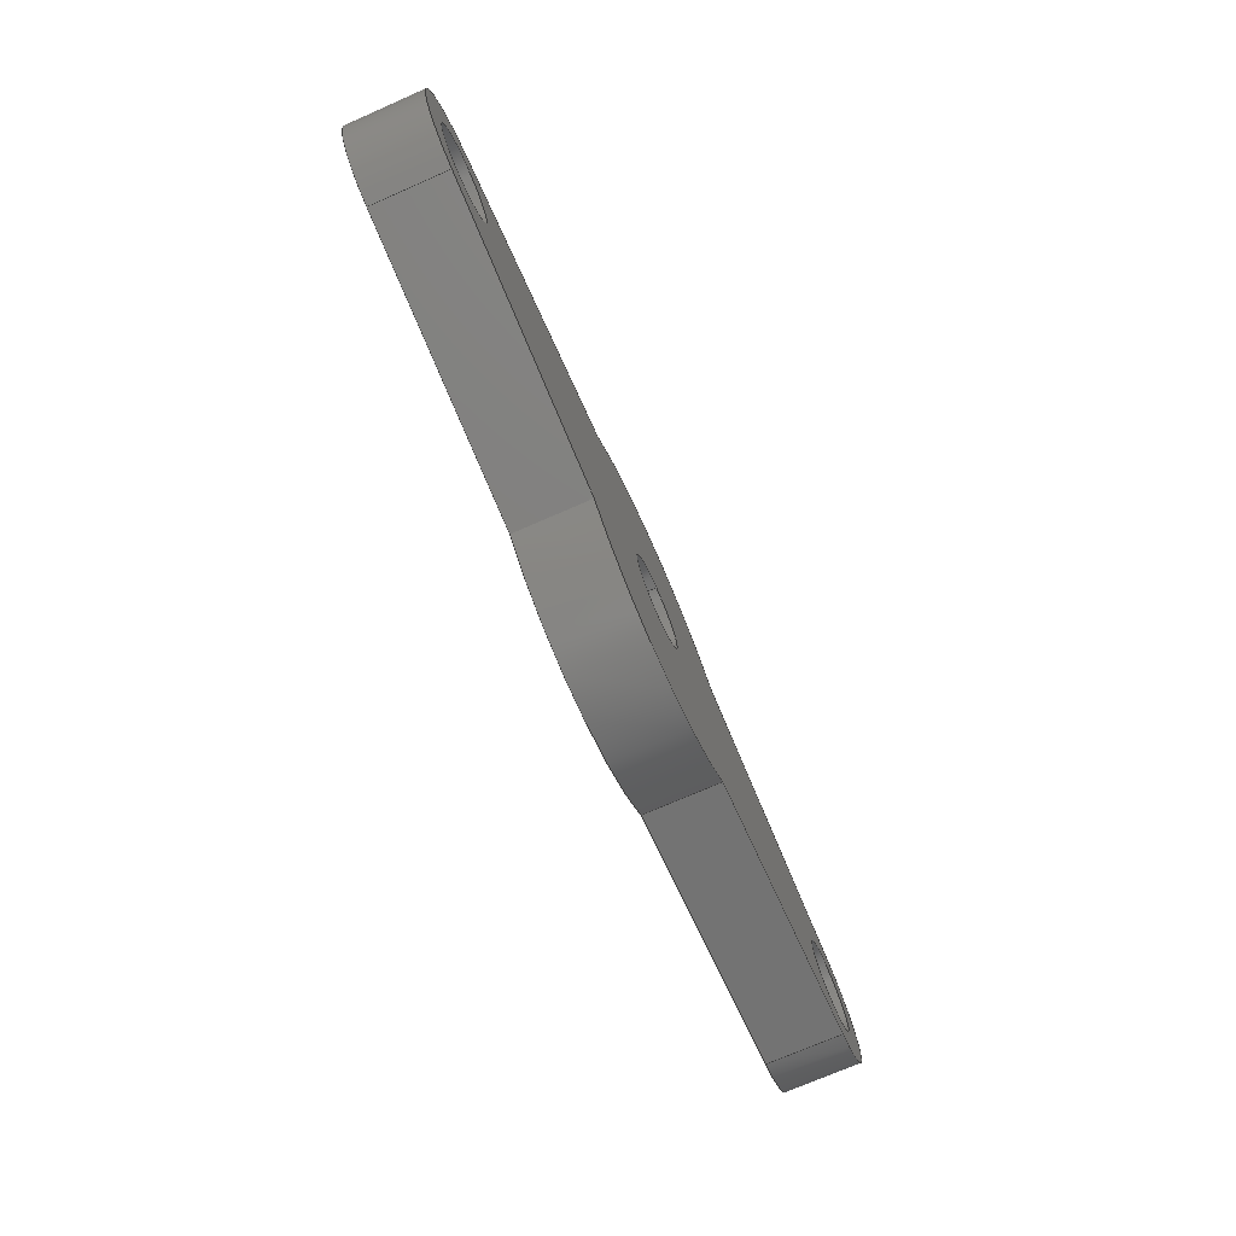
<metadata>
{"format":"step","ext":"step","renderer":"f3d","projection":"perspective","resolution":1024,"background":"white","views":[{"elev":-73.1,"azim":-66.4,"up":"+Z"}]}
</metadata>
<code>
ISO-10303-21;
DATA;
#1=MECHANICAL_DESIGN_GEOMETRIC_PRESENTATION_REPRESENTATION('',(#4),#431);
#2=SHAPE_REPRESENTATION_RELATIONSHIP('SRR','None',#438,#3);
#3=ADVANCED_BREP_SHAPE_REPRESENTATION('',(#5),#430);
#4=STYLED_ITEM('',(#448),#5);
#5=MANIFOLD_SOLID_BREP('Body1',#243);
#6=FACE_BOUND('',#43,.T.);
#7=FACE_BOUND('',#44,.T.);
#8=FACE_BOUND('',#45,.T.);
#9=FACE_BOUND('',#47,.T.);
#10=FACE_BOUND('',#48,.T.);
#11=FACE_BOUND('',#49,.T.);
#12=PLANE('',#269);
#13=PLANE('',#273);
#14=PLANE('',#277);
#15=PLANE('',#281);
#16=PLANE('',#282);
#17=PLANE('',#283);
#18=FACE_OUTER_BOUND('',#31,.T.);
#19=FACE_OUTER_BOUND('',#32,.T.);
#20=FACE_OUTER_BOUND('',#33,.T.);
#21=FACE_OUTER_BOUND('',#34,.T.);
#22=FACE_OUTER_BOUND('',#35,.T.);
#23=FACE_OUTER_BOUND('',#36,.T.);
#24=FACE_OUTER_BOUND('',#37,.T.);
#25=FACE_OUTER_BOUND('',#38,.T.);
#26=FACE_OUTER_BOUND('',#39,.T.);
#27=FACE_OUTER_BOUND('',#40,.T.);
#28=FACE_OUTER_BOUND('',#41,.T.);
#29=FACE_OUTER_BOUND('',#42,.T.);
#30=FACE_OUTER_BOUND('',#46,.T.);
#31=EDGE_LOOP('',(#157,#158,#159,#160));
#32=EDGE_LOOP('',(#161,#162,#163,#164));
#33=EDGE_LOOP('',(#165,#166,#167,#168));
#34=EDGE_LOOP('',(#169,#170,#171,#172));
#35=EDGE_LOOP('',(#173,#174,#175,#176));
#36=EDGE_LOOP('',(#177,#178,#179,#180));
#37=EDGE_LOOP('',(#181,#182,#183,#184));
#38=EDGE_LOOP('',(#185,#186,#187,#188));
#39=EDGE_LOOP('',(#189,#190,#191,#192));
#40=EDGE_LOOP('',(#193,#194,#195,#196));
#41=EDGE_LOOP('',(#197,#198,#199,#200));
#42=EDGE_LOOP('',(#201,#202,#203,#204,#205,#206,#207,#208));
#43=EDGE_LOOP('',(#209));
#44=EDGE_LOOP('',(#210));
#45=EDGE_LOOP('',(#211));
#46=EDGE_LOOP('',(#212,#213,#214,#215,#216,#217,#218,#219));
#47=EDGE_LOOP('',(#220));
#48=EDGE_LOOP('',(#221));
#49=EDGE_LOOP('',(#222));
#50=LINE('',#364,#69);
#51=LINE('',#370,#70);
#52=LINE('',#376,#71);
#53=LINE('',#383,#72);
#54=LINE('',#386,#73);
#55=LINE('',#389,#74);
#56=LINE('',#391,#75);
#57=LINE('',#392,#76);
#58=LINE('',#397,#77);
#59=LINE('',#401,#78);
#60=LINE('',#403,#79);
#61=LINE('',#404,#80);
#62=LINE('',#409,#81);
#63=LINE('',#413,#82);
#64=LINE('',#415,#83);
#65=LINE('',#416,#84);
#66=LINE('',#421,#85);
#67=LINE('',#424,#86);
#68=LINE('',#425,#87);
#69=VECTOR('',#290,1.5);
#70=VECTOR('',#297,1.5);
#71=VECTOR('',#304,1.5);
#72=VECTOR('',#311,1000);
#73=VECTOR('',#314,1000);
#74=VECTOR('',#317,1000);
#75=VECTOR('',#318,1000);
#76=VECTOR('',#319,1000);
#77=VECTOR('',#324,1000);
#78=VECTOR('',#329,1000);
#79=VECTOR('',#330,1000);
#80=VECTOR('',#331,1000);
#81=VECTOR('',#336,1000);
#82=VECTOR('',#341,1000);
#83=VECTOR('',#342,1000);
#84=VECTOR('',#343,1000);
#85=VECTOR('',#348,1000);
#86=VECTOR('',#353,1000);
#87=VECTOR('',#354,1000);
#88=CIRCLE('',#258,1.5);
#89=CIRCLE('',#259,1.5);
#90=CIRCLE('',#261,1.5);
#91=CIRCLE('',#262,1.5);
#92=CIRCLE('',#264,1.5);
#93=CIRCLE('',#265,1.5);
#94=CIRCLE('',#267,6);
#95=CIRCLE('',#268,6);
#96=CIRCLE('',#271,2.5);
#97=CIRCLE('',#272,2.5);
#98=CIRCLE('',#275,6);
#99=CIRCLE('',#276,6);
#100=CIRCLE('',#279,2.5);
#101=CIRCLE('',#280,2.5);
#102=VERTEX_POINT('',#361);
#103=VERTEX_POINT('',#363);
#104=VERTEX_POINT('',#367);
#105=VERTEX_POINT('',#369);
#106=VERTEX_POINT('',#373);
#107=VERTEX_POINT('',#375);
#108=VERTEX_POINT('',#379);
#109=VERTEX_POINT('',#380);
#110=VERTEX_POINT('',#382);
#111=VERTEX_POINT('',#384);
#112=VERTEX_POINT('',#388);
#113=VERTEX_POINT('',#390);
#114=VERTEX_POINT('',#394);
#115=VERTEX_POINT('',#396);
#116=VERTEX_POINT('',#400);
#117=VERTEX_POINT('',#402);
#118=VERTEX_POINT('',#406);
#119=VERTEX_POINT('',#408);
#120=VERTEX_POINT('',#412);
#121=VERTEX_POINT('',#414);
#122=VERTEX_POINT('',#418);
#123=VERTEX_POINT('',#420);
#124=EDGE_CURVE('',#102,#102,#88,.T.);
#125=EDGE_CURVE('',#102,#103,#50,.T.);
#126=EDGE_CURVE('',#103,#103,#89,.T.);
#127=EDGE_CURVE('',#104,#104,#90,.T.);
#128=EDGE_CURVE('',#104,#105,#51,.T.);
#129=EDGE_CURVE('',#105,#105,#91,.T.);
#130=EDGE_CURVE('',#106,#106,#92,.T.);
#131=EDGE_CURVE('',#106,#107,#52,.T.);
#132=EDGE_CURVE('',#107,#107,#93,.T.);
#133=EDGE_CURVE('',#108,#109,#94,.T.);
#134=EDGE_CURVE('',#108,#110,#53,.T.);
#135=EDGE_CURVE('',#110,#111,#95,.T.);
#136=EDGE_CURVE('',#109,#111,#54,.T.);
#137=EDGE_CURVE('',#112,#111,#55,.T.);
#138=EDGE_CURVE('',#113,#112,#56,.T.);
#139=EDGE_CURVE('',#113,#109,#57,.T.);
#140=EDGE_CURVE('',#112,#114,#96,.T.);
#141=EDGE_CURVE('',#115,#114,#58,.T.);
#142=EDGE_CURVE('',#113,#115,#97,.T.);
#143=EDGE_CURVE('',#114,#116,#59,.T.);
#144=EDGE_CURVE('',#117,#116,#60,.T.);
#145=EDGE_CURVE('',#115,#117,#61,.T.);
#146=EDGE_CURVE('',#116,#118,#98,.T.);
#147=EDGE_CURVE('',#119,#118,#62,.T.);
#148=EDGE_CURVE('',#117,#119,#99,.T.);
#149=EDGE_CURVE('',#120,#118,#63,.T.);
#150=EDGE_CURVE('',#121,#120,#64,.T.);
#151=EDGE_CURVE('',#121,#119,#65,.T.);
#152=EDGE_CURVE('',#120,#122,#100,.T.);
#153=EDGE_CURVE('',#123,#122,#66,.T.);
#154=EDGE_CURVE('',#121,#123,#101,.T.);
#155=EDGE_CURVE('',#122,#110,#67,.T.);
#156=EDGE_CURVE('',#123,#108,#68,.T.);
#157=ORIENTED_EDGE('',*,*,#124,.F.);
#158=ORIENTED_EDGE('',*,*,#125,.T.);
#159=ORIENTED_EDGE('',*,*,#126,.T.);
#160=ORIENTED_EDGE('',*,*,#125,.F.);
#161=ORIENTED_EDGE('',*,*,#127,.F.);
#162=ORIENTED_EDGE('',*,*,#128,.T.);
#163=ORIENTED_EDGE('',*,*,#129,.T.);
#164=ORIENTED_EDGE('',*,*,#128,.F.);
#165=ORIENTED_EDGE('',*,*,#130,.T.);
#166=ORIENTED_EDGE('',*,*,#131,.T.);
#167=ORIENTED_EDGE('',*,*,#132,.F.);
#168=ORIENTED_EDGE('',*,*,#131,.F.);
#169=ORIENTED_EDGE('',*,*,#133,.F.);
#170=ORIENTED_EDGE('',*,*,#134,.T.);
#171=ORIENTED_EDGE('',*,*,#135,.T.);
#172=ORIENTED_EDGE('',*,*,#136,.F.);
#173=ORIENTED_EDGE('',*,*,#137,.F.);
#174=ORIENTED_EDGE('',*,*,#138,.F.);
#175=ORIENTED_EDGE('',*,*,#139,.T.);
#176=ORIENTED_EDGE('',*,*,#136,.T.);
#177=ORIENTED_EDGE('',*,*,#140,.T.);
#178=ORIENTED_EDGE('',*,*,#141,.F.);
#179=ORIENTED_EDGE('',*,*,#142,.F.);
#180=ORIENTED_EDGE('',*,*,#138,.T.);
#181=ORIENTED_EDGE('',*,*,#143,.T.);
#182=ORIENTED_EDGE('',*,*,#144,.F.);
#183=ORIENTED_EDGE('',*,*,#145,.F.);
#184=ORIENTED_EDGE('',*,*,#141,.T.);
#185=ORIENTED_EDGE('',*,*,#146,.T.);
#186=ORIENTED_EDGE('',*,*,#147,.F.);
#187=ORIENTED_EDGE('',*,*,#148,.F.);
#188=ORIENTED_EDGE('',*,*,#144,.T.);
#189=ORIENTED_EDGE('',*,*,#149,.F.);
#190=ORIENTED_EDGE('',*,*,#150,.F.);
#191=ORIENTED_EDGE('',*,*,#151,.T.);
#192=ORIENTED_EDGE('',*,*,#147,.T.);
#193=ORIENTED_EDGE('',*,*,#152,.T.);
#194=ORIENTED_EDGE('',*,*,#153,.F.);
#195=ORIENTED_EDGE('',*,*,#154,.F.);
#196=ORIENTED_EDGE('',*,*,#150,.T.);
#197=ORIENTED_EDGE('',*,*,#155,.T.);
#198=ORIENTED_EDGE('',*,*,#134,.F.);
#199=ORIENTED_EDGE('',*,*,#156,.F.);
#200=ORIENTED_EDGE('',*,*,#153,.T.);
#201=ORIENTED_EDGE('',*,*,#139,.F.);
#202=ORIENTED_EDGE('',*,*,#142,.T.);
#203=ORIENTED_EDGE('',*,*,#145,.T.);
#204=ORIENTED_EDGE('',*,*,#148,.T.);
#205=ORIENTED_EDGE('',*,*,#151,.F.);
#206=ORIENTED_EDGE('',*,*,#154,.T.);
#207=ORIENTED_EDGE('',*,*,#156,.T.);
#208=ORIENTED_EDGE('',*,*,#133,.T.);
#209=ORIENTED_EDGE('',*,*,#130,.F.);
#210=ORIENTED_EDGE('',*,*,#126,.F.);
#211=ORIENTED_EDGE('',*,*,#129,.F.);
#212=ORIENTED_EDGE('',*,*,#137,.T.);
#213=ORIENTED_EDGE('',*,*,#135,.F.);
#214=ORIENTED_EDGE('',*,*,#155,.F.);
#215=ORIENTED_EDGE('',*,*,#152,.F.);
#216=ORIENTED_EDGE('',*,*,#149,.T.);
#217=ORIENTED_EDGE('',*,*,#146,.F.);
#218=ORIENTED_EDGE('',*,*,#143,.F.);
#219=ORIENTED_EDGE('',*,*,#140,.F.);
#220=ORIENTED_EDGE('',*,*,#132,.T.);
#221=ORIENTED_EDGE('',*,*,#124,.T.);
#222=ORIENTED_EDGE('',*,*,#127,.T.);
#223=CYLINDRICAL_SURFACE('',#257,1.5);
#224=CYLINDRICAL_SURFACE('',#260,1.5);
#225=CYLINDRICAL_SURFACE('',#263,1.5);
#226=CYLINDRICAL_SURFACE('',#266,6);
#227=CYLINDRICAL_SURFACE('',#270,2.5);
#228=CYLINDRICAL_SURFACE('',#274,6);
#229=CYLINDRICAL_SURFACE('',#278,2.5);
#230=ADVANCED_FACE('',(#18),#223,.F.);
#231=ADVANCED_FACE('',(#19),#224,.F.);
#232=ADVANCED_FACE('',(#20),#225,.F.);
#233=ADVANCED_FACE('',(#21),#226,.T.);
#234=ADVANCED_FACE('',(#22),#12,.T.);
#235=ADVANCED_FACE('',(#23),#227,.T.);
#236=ADVANCED_FACE('',(#24),#13,.F.);
#237=ADVANCED_FACE('',(#25),#228,.T.);
#238=ADVANCED_FACE('',(#26),#14,.T.);
#239=ADVANCED_FACE('',(#27),#229,.T.);
#240=ADVANCED_FACE('',(#28),#15,.F.);
#241=ADVANCED_FACE('',(#29,#6,#7,#8),#16,.T.);
#242=ADVANCED_FACE('',(#30,#9,#10,#11),#17,.F.);
#243=CLOSED_SHELL('',(#230,#231,#232,#233,#234,#235,#236,#237,#238,#239,
#240,#241,#242));
#244=DERIVED_UNIT_ELEMENT(#246,1);
#245=DERIVED_UNIT_ELEMENT(#433,3);
#246=(
MASS_UNIT()
NAMED_UNIT(*)
SI_UNIT(.KILO.,.GRAM.)
);
#247=DERIVED_UNIT((#244,#245));
#248=MEASURE_REPRESENTATION_ITEM('density measure',
POSITIVE_RATIO_MEASURE(7850),#247);
#249=PROPERTY_DEFINITION_REPRESENTATION(#254,#251);
#250=PROPERTY_DEFINITION_REPRESENTATION(#255,#252);
#251=REPRESENTATION('material name',(#253),#430);
#252=REPRESENTATION('density',(#248),#430);
#253=DESCRIPTIVE_REPRESENTATION_ITEM('Steel','Steel');
#254=PROPERTY_DEFINITION('material property','material name',#440);
#255=PROPERTY_DEFINITION('material property','density of part',#440);
#256=AXIS2_PLACEMENT_3D('placement',#359,#284,#285);
#257=AXIS2_PLACEMENT_3D('',#360,#286,#287);
#258=AXIS2_PLACEMENT_3D('',#362,#288,#289);
#259=AXIS2_PLACEMENT_3D('',#365,#291,#292);
#260=AXIS2_PLACEMENT_3D('',#366,#293,#294);
#261=AXIS2_PLACEMENT_3D('',#368,#295,#296);
#262=AXIS2_PLACEMENT_3D('',#371,#298,#299);
#263=AXIS2_PLACEMENT_3D('',#372,#300,#301);
#264=AXIS2_PLACEMENT_3D('',#374,#302,#303);
#265=AXIS2_PLACEMENT_3D('',#377,#305,#306);
#266=AXIS2_PLACEMENT_3D('',#378,#307,#308);
#267=AXIS2_PLACEMENT_3D('',#381,#309,#310);
#268=AXIS2_PLACEMENT_3D('',#385,#312,#313);
#269=AXIS2_PLACEMENT_3D('',#387,#315,#316);
#270=AXIS2_PLACEMENT_3D('',#393,#320,#321);
#271=AXIS2_PLACEMENT_3D('',#395,#322,#323);
#272=AXIS2_PLACEMENT_3D('',#398,#325,#326);
#273=AXIS2_PLACEMENT_3D('',#399,#327,#328);
#274=AXIS2_PLACEMENT_3D('',#405,#332,#333);
#275=AXIS2_PLACEMENT_3D('',#407,#334,#335);
#276=AXIS2_PLACEMENT_3D('',#410,#337,#338);
#277=AXIS2_PLACEMENT_3D('',#411,#339,#340);
#278=AXIS2_PLACEMENT_3D('',#417,#344,#345);
#279=AXIS2_PLACEMENT_3D('',#419,#346,#347);
#280=AXIS2_PLACEMENT_3D('',#422,#349,#350);
#281=AXIS2_PLACEMENT_3D('',#423,#351,#352);
#282=AXIS2_PLACEMENT_3D('',#426,#355,#356);
#283=AXIS2_PLACEMENT_3D('',#427,#357,#358);
#284=DIRECTION('axis',(0,0,1));
#285=DIRECTION('refdir',(1,0,0));
#286=DIRECTION('center_axis',(0,1,0));
#287=DIRECTION('ref_axis',(0,0,1));
#288=DIRECTION('center_axis',(0,1,0));
#289=DIRECTION('ref_axis',(0,0,1));
#290=DIRECTION('',(0,1,0));
#291=DIRECTION('center_axis',(0,1,0));
#292=DIRECTION('ref_axis',(0,0,1));
#293=DIRECTION('center_axis',(0,1,0));
#294=DIRECTION('ref_axis',(0,0,1));
#295=DIRECTION('center_axis',(0,1,0));
#296=DIRECTION('ref_axis',(0,0,1));
#297=DIRECTION('',(0,1,0));
#298=DIRECTION('center_axis',(0,1,0));
#299=DIRECTION('ref_axis',(0,0,1));
#300=DIRECTION('center_axis',(0,-1,0));
#301=DIRECTION('ref_axis',(0,0,-1));
#302=DIRECTION('center_axis',(0,1,0));
#303=DIRECTION('ref_axis',(0,0,1));
#304=DIRECTION('',(0,-1,0));
#305=DIRECTION('center_axis',(0,1,0));
#306=DIRECTION('ref_axis',(0,0,1));
#307=DIRECTION('center_axis',(0,-1,0));
#308=DIRECTION('ref_axis',(0,0,-1));
#309=DIRECTION('center_axis',(0,1,0));
#310=DIRECTION('ref_axis',(0,0,1));
#311=DIRECTION('',(0,-1,0));
#312=DIRECTION('center_axis',(0,1,0));
#313=DIRECTION('ref_axis',(0,0,1));
#314=DIRECTION('',(0,-1,0));
#315=DIRECTION('center_axis',(-0.1604,0,-0.987));
#316=DIRECTION('ref_axis',(-0.987,0,0.1604));
#317=DIRECTION('',(0.987,0,-0.1604));
#318=DIRECTION('',(0,-1,0));
#319=DIRECTION('',(0.987,0,-0.1604));
#320=DIRECTION('center_axis',(0,-1,0));
#321=DIRECTION('ref_axis',(0,0,-1));
#322=DIRECTION('center_axis',(0,1,0));
#323=DIRECTION('ref_axis',(0,0,1));
#324=DIRECTION('',(0,-1,0));
#325=DIRECTION('center_axis',(0,1,0));
#326=DIRECTION('ref_axis',(0,0,1));
#327=DIRECTION('center_axis',(0.1604,0,-0.987));
#328=DIRECTION('ref_axis',(-0.987,0,-0.1604));
#329=DIRECTION('',(0.987,0,0.1604));
#330=DIRECTION('',(0,-1,0));
#331=DIRECTION('',(0.987,0,0.1604));
#332=DIRECTION('center_axis',(0,-1,0));
#333=DIRECTION('ref_axis',(-3.216e-16,0,1));
#334=DIRECTION('center_axis',(0,1,0));
#335=DIRECTION('ref_axis',(0,0,1));
#336=DIRECTION('',(0,-1,0));
#337=DIRECTION('center_axis',(0,1,0));
#338=DIRECTION('ref_axis',(0,0,1));
#339=DIRECTION('center_axis',(0.1604,0,0.987));
#340=DIRECTION('ref_axis',(0.987,0,-0.1604));
#341=DIRECTION('',(-0.987,0,0.1604));
#342=DIRECTION('',(0,-1,0));
#343=DIRECTION('',(-0.987,0,0.1604));
#344=DIRECTION('center_axis',(0,-1,0));
#345=DIRECTION('ref_axis',(0,0,-1));
#346=DIRECTION('center_axis',(0,1,0));
#347=DIRECTION('ref_axis',(0,0,1));
#348=DIRECTION('',(0,-1,0));
#349=DIRECTION('center_axis',(0,1,0));
#350=DIRECTION('ref_axis',(0,0,1));
#351=DIRECTION('center_axis',(-0.1604,0,0.987));
#352=DIRECTION('ref_axis',(0.987,0,0.1604));
#353=DIRECTION('',(-0.987,0,-0.1604));
#354=DIRECTION('',(-0.987,0,-0.1604));
#355=DIRECTION('center_axis',(0,1,0));
#356=DIRECTION('ref_axis',(0,0,1));
#357=DIRECTION('center_axis',(0,1,0));
#358=DIRECTION('ref_axis',(0,0,1));
#359=CARTESIAN_POINT('',(0,0,0));
#360=CARTESIAN_POINT('Origin',(-13.5,0,0));
#361=CARTESIAN_POINT('',(-13.5,0,-1.5));
#362=CARTESIAN_POINT('Origin',(-13.5,0,0));
#363=CARTESIAN_POINT('',(-13.5,2.5,-1.5));
#364=CARTESIAN_POINT('',(-13.5,0,-1.5));
#365=CARTESIAN_POINT('Origin',(-13.5,2.5,0));
#366=CARTESIAN_POINT('Origin',(13.5,0,0));
#367=CARTESIAN_POINT('',(13.5,0,-1.5));
#368=CARTESIAN_POINT('Origin',(13.5,0,0));
#369=CARTESIAN_POINT('',(13.5,2.5,-1.5));
#370=CARTESIAN_POINT('',(13.5,0,-1.5));
#371=CARTESIAN_POINT('Origin',(13.5,2.5,0));
#372=CARTESIAN_POINT('Origin',(0,2.5,0));
#373=CARTESIAN_POINT('',(-1.837e-16,2.5,1.5));
#374=CARTESIAN_POINT('Origin',(0,2.5,0));
#375=CARTESIAN_POINT('',(-1.837e-16,0,1.5));
#376=CARTESIAN_POINT('',(-1.837e-16,2.5,1.5));
#377=CARTESIAN_POINT('Origin',(0,0,0));
#378=CARTESIAN_POINT('Origin',(0,2.5,0));
#379=CARTESIAN_POINT('',(4.472,2.5,-4));
#380=CARTESIAN_POINT('',(-4.472,2.5,-4));
#381=CARTESIAN_POINT('Origin',(0,2.5,0));
#382=CARTESIAN_POINT('',(4.472,0,-4));
#383=CARTESIAN_POINT('',(4.472,2.5,-4));
#384=CARTESIAN_POINT('',(-4.472,0,-4));
#385=CARTESIAN_POINT('Origin',(0,0,0));
#386=CARTESIAN_POINT('',(-4.472,2.5,-4));
#387=CARTESIAN_POINT('Origin',(-0.7484,2.5,-4.605));
#388=CARTESIAN_POINT('',(-13.9,0,-2.468));
#389=CARTESIAN_POINT('',(-0.7484,0,-4.605));
#390=CARTESIAN_POINT('',(-13.9,2.5,-2.468));
#391=CARTESIAN_POINT('',(-13.9,2.5,-2.468));
#392=CARTESIAN_POINT('',(-0.7484,2.5,-4.605));
#393=CARTESIAN_POINT('Origin',(-13.5,2.5,0));
#394=CARTESIAN_POINT('',(-13.9,0,2.468));
#395=CARTESIAN_POINT('Origin',(-13.5,0,0));
#396=CARTESIAN_POINT('',(-13.9,2.5,2.468));
#397=CARTESIAN_POINT('',(-13.9,2.5,2.468));
#398=CARTESIAN_POINT('Origin',(-13.5,2.5,0));
#399=CARTESIAN_POINT('Origin',(-0.7484,2.5,4.605));
#400=CARTESIAN_POINT('',(-4.472,0,4));
#401=CARTESIAN_POINT('',(-0.7484,0,4.605));
#402=CARTESIAN_POINT('',(-4.472,2.5,4));
#403=CARTESIAN_POINT('',(-4.472,2.5,4));
#404=CARTESIAN_POINT('',(-0.7484,2.5,4.605));
#405=CARTESIAN_POINT('Origin',(0,2.5,0));
#406=CARTESIAN_POINT('',(4.472,0,4));
#407=CARTESIAN_POINT('Origin',(0,0,0));
#408=CARTESIAN_POINT('',(4.472,2.5,4));
#409=CARTESIAN_POINT('',(4.472,2.5,4));
#410=CARTESIAN_POINT('Origin',(0,2.5,0));
#411=CARTESIAN_POINT('Origin',(0.7484,2.5,4.605));
#412=CARTESIAN_POINT('',(13.9,0,2.468));
#413=CARTESIAN_POINT('',(0.7484,0,4.605));
#414=CARTESIAN_POINT('',(13.9,2.5,2.468));
#415=CARTESIAN_POINT('',(13.9,2.5,2.468));
#416=CARTESIAN_POINT('',(0.7484,2.5,4.605));
#417=CARTESIAN_POINT('Origin',(13.5,2.5,0));
#418=CARTESIAN_POINT('',(13.9,0,-2.468));
#419=CARTESIAN_POINT('Origin',(13.5,0,0));
#420=CARTESIAN_POINT('',(13.9,2.5,-2.468));
#421=CARTESIAN_POINT('',(13.9,2.5,-2.468));
#422=CARTESIAN_POINT('Origin',(13.5,2.5,0));
#423=CARTESIAN_POINT('Origin',(0.7484,2.5,-4.605));
#424=CARTESIAN_POINT('',(0.7484,0,-4.605));
#425=CARTESIAN_POINT('',(0.7484,2.5,-4.605));
#426=CARTESIAN_POINT('Origin',(0,2.5,0));
#427=CARTESIAN_POINT('Origin',(0,0,0));
#428=UNCERTAINTY_MEASURE_WITH_UNIT(LENGTH_MEASURE(0.01),#432,
'DISTANCE_ACCURACY_VALUE',
'Maximum model space distance between geometric entities at asserted c
onnectivities');
#429=UNCERTAINTY_MEASURE_WITH_UNIT(LENGTH_MEASURE(0.01),#432,
'DISTANCE_ACCURACY_VALUE',
'Maximum model space distance between geometric entities at asserted c
onnectivities');
#430=(
GEOMETRIC_REPRESENTATION_CONTEXT(3)
GLOBAL_UNCERTAINTY_ASSIGNED_CONTEXT((#428))
GLOBAL_UNIT_ASSIGNED_CONTEXT((#432,#434,#435))
REPRESENTATION_CONTEXT('','3D')
);
#431=(
GEOMETRIC_REPRESENTATION_CONTEXT(3)
GLOBAL_UNCERTAINTY_ASSIGNED_CONTEXT((#429))
GLOBAL_UNIT_ASSIGNED_CONTEXT((#432,#434,#435))
REPRESENTATION_CONTEXT('','3D')
);
#432=(
LENGTH_UNIT()
NAMED_UNIT(*)
SI_UNIT(.MILLI.,.METRE.)
);
#433=(
LENGTH_UNIT()
NAMED_UNIT(*)
SI_UNIT($,.METRE.)
);
#434=(
NAMED_UNIT(*)
PLANE_ANGLE_UNIT()
SI_UNIT($,.RADIAN.)
);
#435=(
NAMED_UNIT(*)
SI_UNIT($,.STERADIAN.)
SOLID_ANGLE_UNIT()
);
#436=SHAPE_DEFINITION_REPRESENTATION(#437,#438);
#437=PRODUCT_DEFINITION_SHAPE('',$,#440);
#438=SHAPE_REPRESENTATION('',(#256),#430);
#439=PRODUCT_DEFINITION_CONTEXT('part definition',#444,'design');
#440=PRODUCT_DEFINITION('Servo MG996R Horn','Servo MG996R Horn',#441,#439);
#441=PRODUCT_DEFINITION_FORMATION('',$,#446);
#442=PRODUCT_RELATED_PRODUCT_CATEGORY('Servo MG996R Horn',
'Servo MG996R Horn',(#446));
#443=APPLICATION_PROTOCOL_DEFINITION('international standard',
'automotive_design',2009,#444);
#444=APPLICATION_CONTEXT(
'Core Data for Automotive Mechanical Design Process');
#445=PRODUCT_CONTEXT('part definition',#444,'mechanical');
#446=PRODUCT('Servo MG996R Horn','Servo MG996R Horn',$,(#445));
#447=PRESENTATION_STYLE_ASSIGNMENT((#449));
#448=PRESENTATION_STYLE_ASSIGNMENT((#450));
#449=SURFACE_STYLE_USAGE(.BOTH.,#451);
#450=SURFACE_STYLE_USAGE(.BOTH.,#452);
#451=SURFACE_SIDE_STYLE('',(#453));
#452=SURFACE_SIDE_STYLE('',(#454));
#453=SURFACE_STYLE_FILL_AREA(#455);
#454=SURFACE_STYLE_FILL_AREA(#456);
#455=FILL_AREA_STYLE('Steel - Satin',(#457));
#456=FILL_AREA_STYLE('Opaque(64,64,64)',(#458));
#457=FILL_AREA_STYLE_COLOUR('Steel - Satin',#459);
#458=FILL_AREA_STYLE_COLOUR('Opaque(64,64,64)',#460);
#459=COLOUR_RGB('Steel - Satin',0.6275,0.6275,0.6275);
#460=COLOUR_RGB('Opaque(64,64,64)',0.251,0.251,
0.251);
ENDSEC;
END-ISO-10303-21;

</code>
